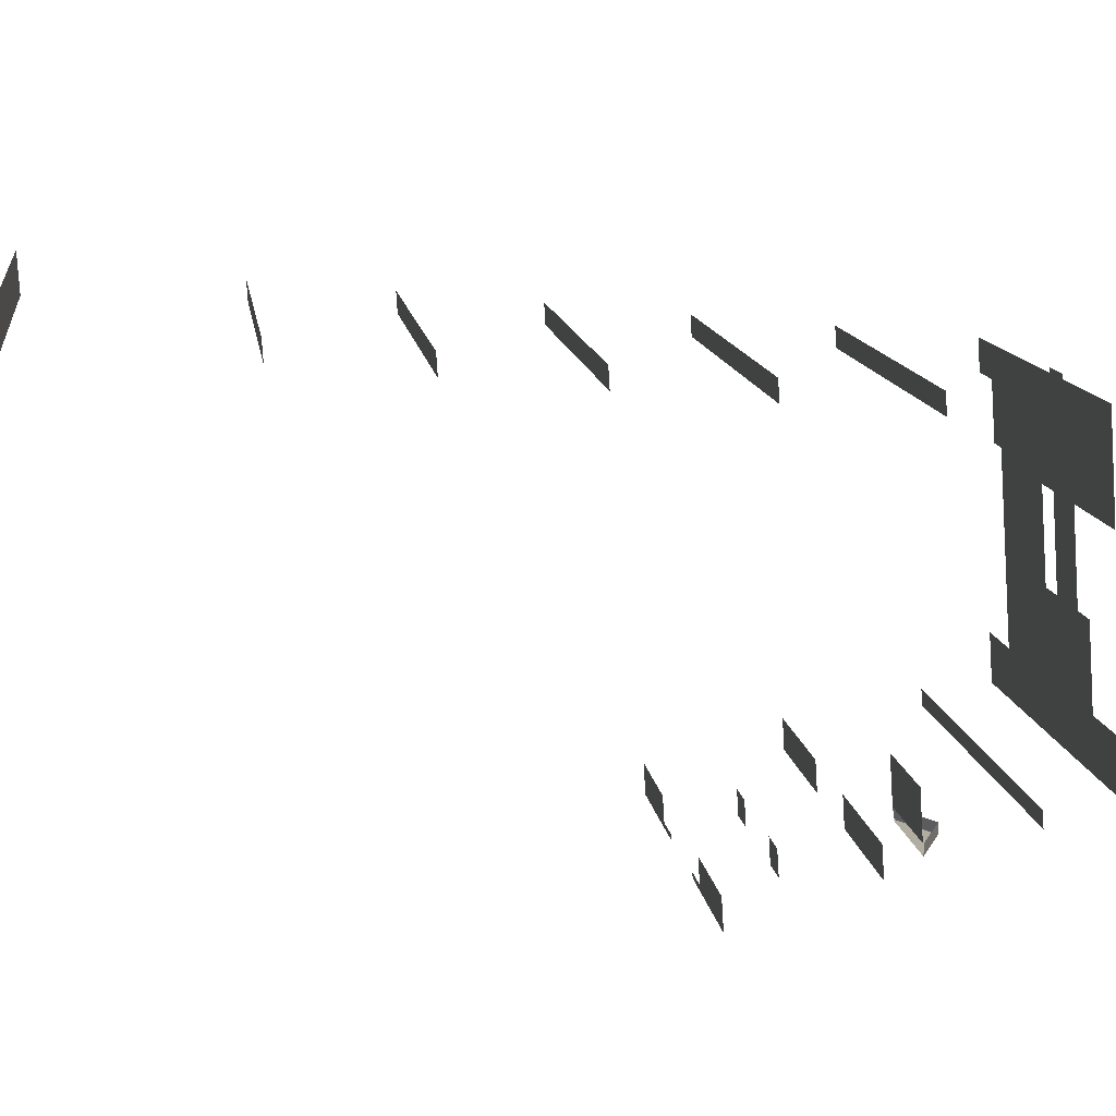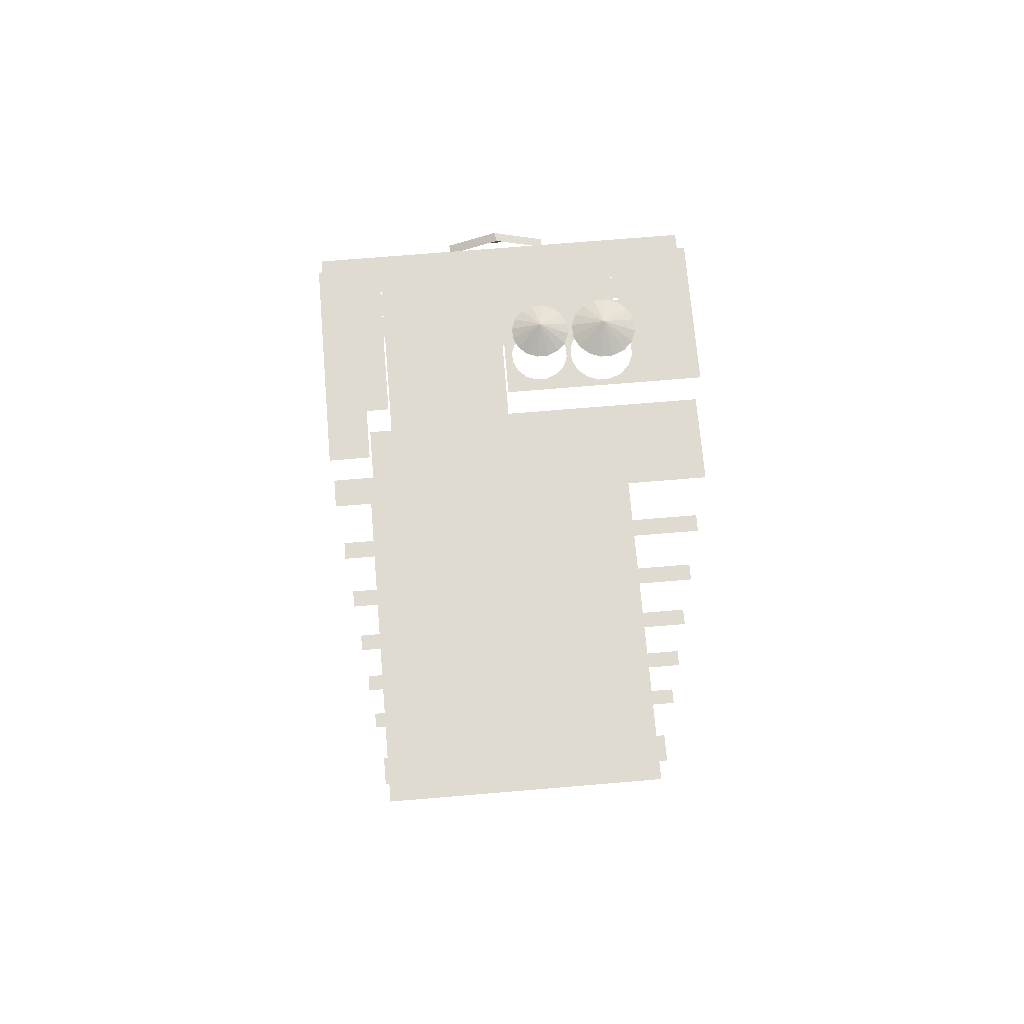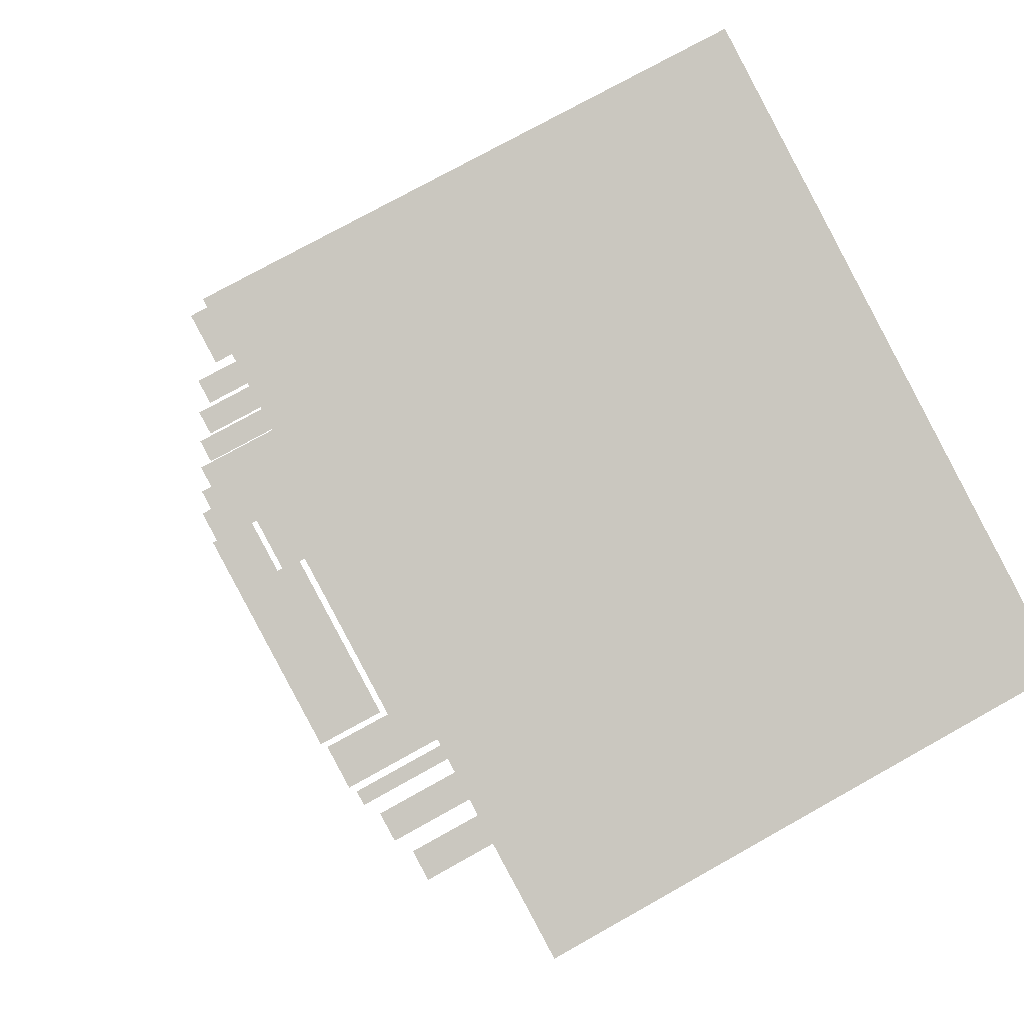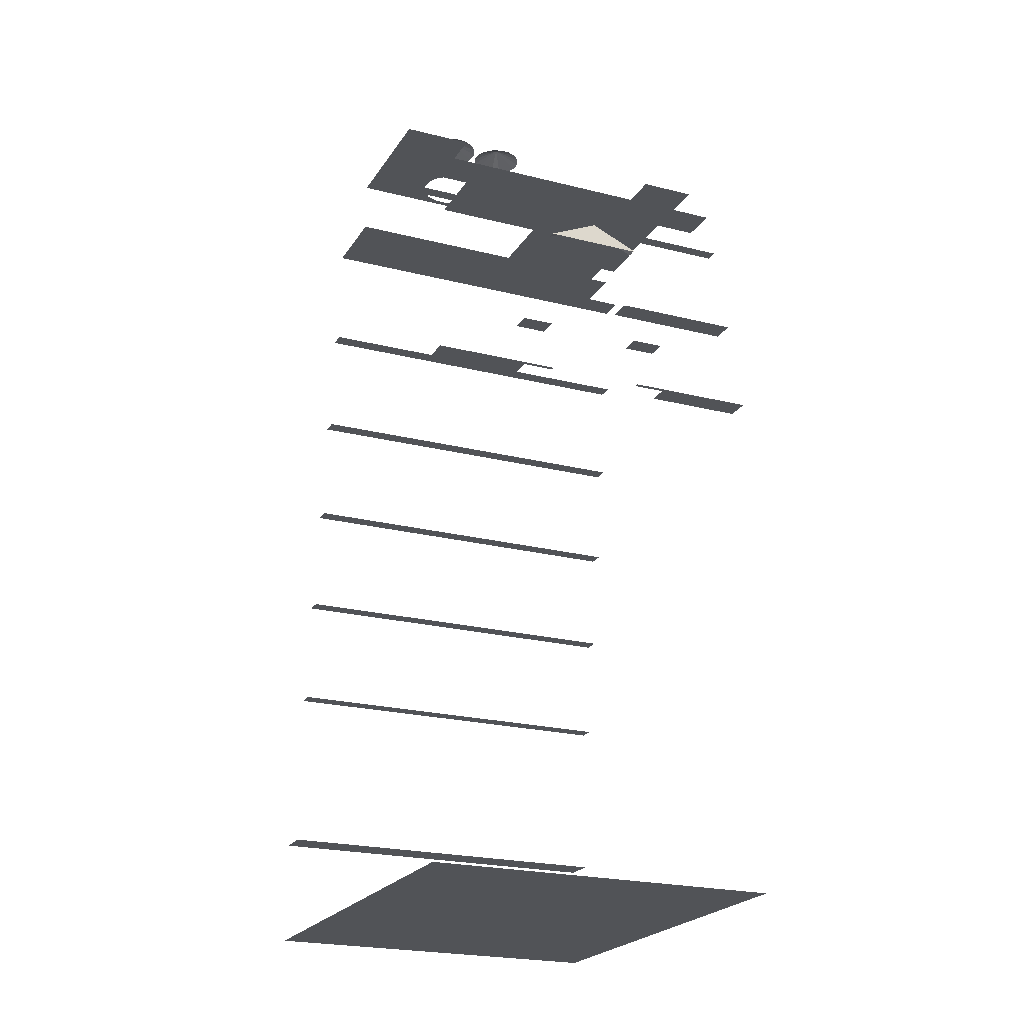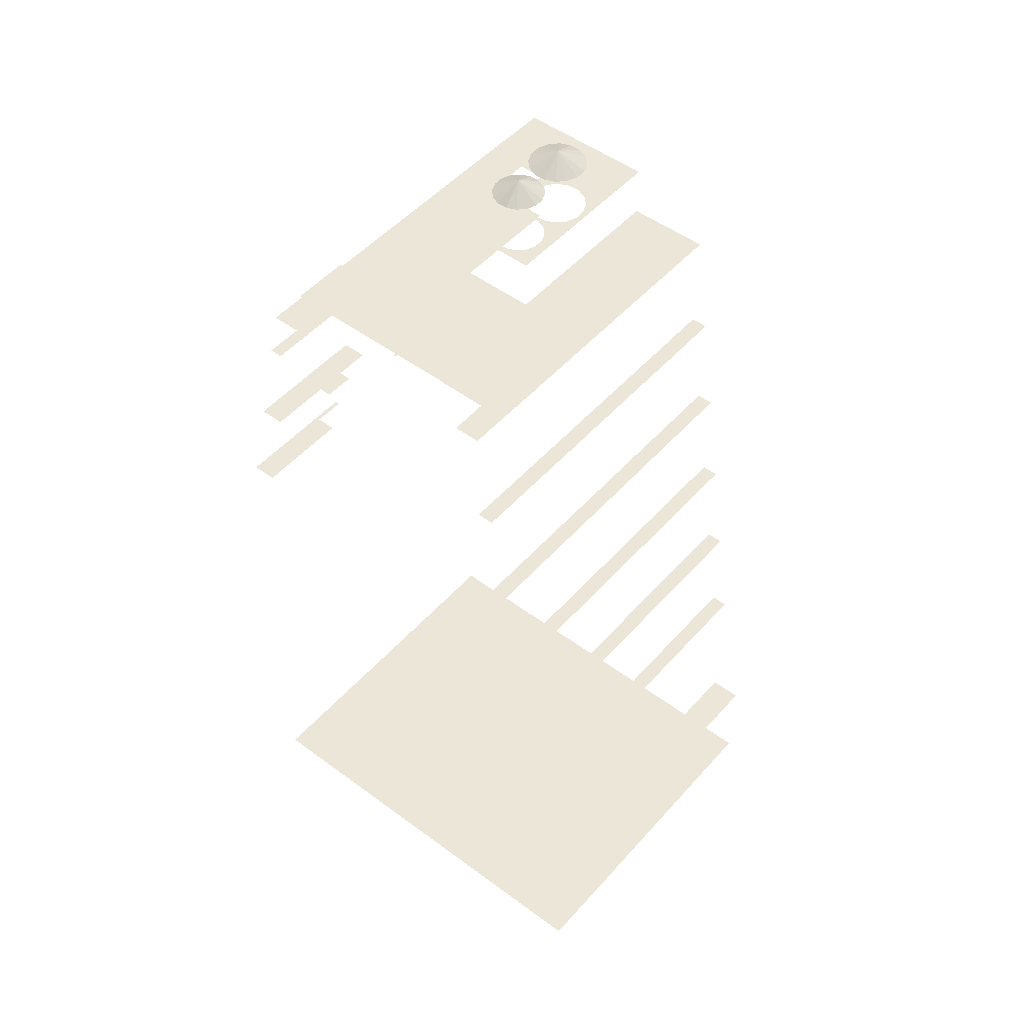
<metadata>
{"format":"obj","ext":"obj","renderer":"f3d","projection":"perspective","resolution":1024,"background":"white","views":[{"elev":39.1,"azim":-97.6,"up":"+Y"},{"elev":69.9,"azim":146.9,"up":"+Z"},{"elev":-1.7,"azim":170.4,"up":"+Y"},{"elev":-22.1,"azim":-52.2,"up":"+Z"},{"elev":49.4,"azim":101.2,"up":"+Z"}]}
</metadata>
<code>
o geometryt000010000010000110010110000110000110100100000000st56
v 407.4 -115.1 934.9
v 407.3 -115.3 934.9
v 410.3 -117 936.4
v 407.4 -115.1 934.9
v 407.6 -114.8 934.9
v 409.5 -115.8 935.9
v 407.6 -114.8 934.9
v 407.6 -114.8 934.9
v 410.3 -116.8 936.4
v 410.4 -116.7 936.4
v 410.4 -116.5 936.4
v 410.5 -116.3 936.4
v 407.3 -115.3 934.9
v 413.2 -118.5 934.9
v 410.3 -117 936.4
v 413.2 -118.5 934.9
v 413.2 -118.5 934.9
v 410.3 -116.8 936.4
v 410.3 -117 936.4
v 410.4 -116.7 936.4
v 410.5 -116.3 936.4
v 410.4 -116.5 936.4
v 410.5 -116.3 936.4
v 413.2 -118.5 934.9
v 413.2 -118.5 934.9
v 413.3 -118.2 934.9
v 413.3 -118.2 934.9
v 413.5 -117.9 934.9
v 409.7 -101.8 949.4
v 410 -102.6 949.4
v 411.8 -101.6 950.4
v 410 -102.6 949.4
v 410.5 -103.2 949.4
v 411.8 -101.6 950.4
v 410.5 -103.2 949.4
v 411.2 -103.6 949.4
v 411.8 -101.6 950.4
v 411.2 -103.6 949.4
v 412 -103.6 949.4
v 411.8 -101.6 950.4
v 412 -103.6 949.4
v 412.7 -103.4 949.4
v 411.8 -101.6 950.4
v 412.7 -103.4 949.4
v 413.3 -102.9 949.4
v 411.8 -101.6 950.4
v 413.3 -102.9 949.4
v 413.7 -102.2 949.4
v 411.8 -101.6 950.4
v 413.7 -102.2 949.4
v 413.8 -101.4 949.4
v 411.8 -101.6 950.4
v 413.8 -101.4 949.4
v 413.5 -100.6 949.4
v 411.8 -101.6 950.4
v 413.5 -100.6 949.4
v 413 -100 949.4
v 411.8 -101.6 950.4
v 413 -100 949.4
v 412.3 -99.68 949.4
v 411.8 -101.6 950.4
v 412.3 -99.68 949.4
v 411.5 -99.61 949.4
v 411.8 -101.6 950.4
v 411.5 -99.61 949.4
v 410.8 -99.85 949.4
v 411.8 -101.6 950.4
v 410.8 -99.85 949.4
v 410.2 -100.4 949.4
v 411.8 -101.6 950.4
v 410.2 -100.4 949.4
v 409.8 -101.1 949.4
v 411.8 -101.6 950.4
v 409.8 -101.1 949.4
v 409.7 -101.8 949.4
v 411.8 -101.6 950.4
v 413.5 -103.9 949.4
v 413.7 -104.5 949.4
v 415.3 -103.6 950.4
v 413.7 -104.5 949.4
v 414.2 -105 949.4
v 415.3 -103.6 950.4
v 414.2 -105 949.4
v 414.8 -105.4 949.4
v 415.3 -103.6 950.4
v 414.8 -105.4 949.4
v 415.5 -105.4 949.4
v 415.3 -103.6 950.4
v 415.5 -105.4 949.4
v 416.1 -105.2 949.4
v 415.3 -103.6 950.4
v 416.1 -105.2 949.4
v 416.7 -104.8 949.4
v 415.3 -103.6 950.4
v 416.7 -104.8 949.4
v 417 -104.1 949.4
v 415.3 -103.6 950.4
v 417 -104.1 949.4
v 417.1 -103.4 949.4
v 415.3 -103.6 950.4
v 417.1 -103.4 949.4
v 416.9 -102.8 949.4
v 415.3 -103.6 950.4
v 416.9 -102.8 949.4
v 416.4 -102.2 949.4
v 415.3 -103.6 950.4
v 416.4 -102.2 949.4
v 415.8 -101.9 949.4
v 415.3 -103.6 950.4
v 415.8 -101.9 949.4
v 415.1 -101.9 949.4
v 415.3 -103.6 950.4
v 415.1 -101.9 949.4
v 414.4 -102.1 949.4
v 415.3 -103.6 950.4
v 414.4 -102.1 949.4
v 413.9 -102.5 949.4
v 415.3 -103.6 950.4
v 413.9 -102.5 949.4
v 413.5 -103.2 949.4
v 415.3 -103.6 950.4
v 413.5 -103.2 949.4
v 413.5 -103.9 949.4
v 415.3 -103.6 950.4
v 400.3 -109.7 887.4
v 406.1 -112.8 887.4
v 399.5 -111.2 887.4
v 407.3 -115.3 887.4
v 407.4 -115.1 887.4
v 407.6 -114.8 887.4
v 408.1 -113.9 887.4
v 401.1 -108.2 887.4
v 408.9 -112.4 887.4
v 413.3 -118.2 887.4
v 413.2 -118.5 887.4
v 413.5 -117.9 887.4
v 414 -117 887.4
v 414.8 -115.5 887.4
v 401.5 -107.4 887.4
v 423 -119 887.4
v 422.6 -119.7 887.4
v 415.9 -118.1 887.4
v 421.8 -121.2 887.4
v 421 -122.7 887.4
v 402.9 -104.9 887.4
v 424.3 -116.6 887.4
v 407.4 -96.55 887.4
v 430.6 -104.8 887.4
v 410 -91.61 887.4
v 431.5 -103.2 887.4
v 410.6 -90.61 887.4
v 432 -102.1 887.4
v 411.1 -89.6 887.4
v 432.6 -101.1 887.4
v 411.7 -88.6 887.4
v 433.1 -100.1 887.4
v 412.2 -87.59 887.4
v 433.7 -99.13 887.4
v 412.7 -86.59 887.4
v 434.2 -98.13 887.4
v 413.8 -84.62 887.4
v 415.2 -85.35 887.4
v 432.3 -94.57 887.4
v 435.3 -96.16 887.4
v 405.2 -112.3 923.9
v 400.3 -109.7 923.9
v 399.5 -111.2 923.9
v 406.1 -112.8 923.9
v 405.5 -114 923.9
v 407.3 -115.3 923.9
v 407.1 -114.9 923.9
v 407.3 -115.3 923.9
v 407.4 -115.1 923.9
v 401.1 -108.2 931.2
v 400.3 -109.7 931.2
v 406.1 -112.8 931.2
v 407.8 -111.8 931.2
v 408.3 -112.1 931.2
v 408.1 -113.7 931.2
v 408.1 -113.9 931.2
v 408.9 -112.4 931.2
v 408.9 -112.4 938.5
v 401.5 -107.4 938.5
v 401.1 -108.2 938.5
v 414.8 -115.5 938.5
v 421.6 -118.2 938.5
v 423 -119 938.5
v 422.6 -119.7 938.5
v 420.7 -114.7 942.2
v 402.9 -104.9 942.2
v 401.5 -107.4 942.2
v 424.3 -116.6 942.2
v 423 -119 942.2
v 420.8 -114.7 942.2
v 407.1 -107.2 942.2
v 416 -106.9 942.2
v 409.2 -103.2 942.2
v 428.2 -103.9 942.2
v 410 -91.61 942.2
v 407.4 -96.55 942.2
v 418.4 -102.5 942.2
v 428.4 -103.5 942.2
v 430.6 -104.8 942.2
v 431.5 -103.2 942.2
v 416.1 -106.9 942.2
v 421.5 -113.3 942.2
v 425.6 -105.7 942.2
v 426.8 -106.4 942.2
v 409.2 -103.2 945.8
v 402.9 -104.9 945.8
v 407.1 -107.2 945.8
v 407.4 -96.55 945.8
v 409.8 -101.1 945.8
v 410.2 -100.4 945.8
v 410.8 -99.85 945.8
v 411.5 -99.61 945.8
v 412.3 -99.68 945.8
v 413 -100 945.8
v 418.4 -102.5 945.8
v 409.7 -101.8 945.8
v 410 -102.6 945.8
v 410.4 -103.1 945.8
v 410.5 -103.2 945.8
v 411.2 -103.6 945.8
v 413.7 -104.5 945.8
v 414.2 -105 945.8
v 416 -106.9 945.8
v 412 -103.6 945.8
v 412.7 -103.4 945.8
v 413.5 -103.9 945.8
v 413.5 -103.2 945.8
v 413.3 -102.9 945.8
v 413.5 -100.6 945.8
v 413.3 -102.9 945.8
v 413.7 -102.9 945.8
v 413.9 -102.5 945.8
v 413.7 -102.2 945.8
v 413.8 -101.4 945.8
v 415.8 -101.9 945.8
v 414.4 -102.1 945.8
v 415.1 -101.9 945.8
v 414.8 -105.4 945.8
v 415.5 -105.4 945.8
v 416.1 -105.2 945.8
v 416.4 -102.2 945.8
v 416.7 -104.8 945.8
v 416.7 -102.6 945.8
v 417 -104.1 945.8
v 416.9 -102.8 945.8
v 417.1 -103.4 945.8
v 406.1 -112.8 927.6
v 405.5 -114 927.6
v 407.6 -114.8 927.6
v 407.4 -115.1 927.6
v 407.4 -115 927.6
v 406.9 -113.2 927.6
v 407.7 -114.6 927.6
v 407.9 -113.8 927.6
v 408.1 -113.9 927.6
v 407.6 -114.8 934.9
v 413.4 -117.9 934.9
v 408.1 -113.9 934.9
v 413.5 -117.9 934.9
v 414 -117 934.9
v 408.9 -112.4 934.9
v 414.4 -115.3 934.9
v 414.8 -115.5 934.9
v 413.2 -118.5 934.9
v 407.3 -115.3 934.9
v 410.6 -90.61 934.9
v 410 -91.61 934.9
v 412.9 -93.15 934.9
v 431.5 -103.2 934.9
v 432 -102.1 934.9
v 411.1 -89.6 927.6
v 410.6 -90.61 927.6
v 413.9 -92.38 927.6
v 432 -102.1 927.6
v 432.6 -101.1 927.6
v 411.7 -88.6 920.3
v 411.1 -89.6 920.3
v 433.1 -100.1 920.3
v 415 -91.7 920.3
v 432.6 -101.1 920.3
v 412.2 -87.59 913
v 411.7 -88.6 913
v 416.4 -91.16 913
v 433.1 -100.1 913
v 433.7 -99.13 913
v 412.7 -86.59 905.7
v 412.2 -87.59 905.7
v 434.2 -98.13 905.7
v 418.3 -90.88 905.7
v 433.7 -99.13 905.7
v 413.8 -84.62 894.7
v 412.7 -86.59 894.7
v 415.2 -85.35 894.7
v 432.3 -94.57 894.7
v 425.6 -93.52 894.7
v 434.2 -98.13 894.7
v 435.3 -96.16 894.7
v 413.3 -118.3 923.9
v 413.2 -118.5 923.9
v 413.7 -118.4 923.9
v 415.2 -119.3 923.9
v 421 -122.7 923.9
v 413.3 -118.2 923.9
v 415.9 -118.1 923.9
v 420.8 -120.7 923.9
v 421.8 -121.2 923.9
v 413.4 -118 927.6
v 413.3 -118.2 927.6
v 415.2 -119.3 927.6
v 413.5 -117.9 927.6
v 413.9 -117.2 927.6
v 415.9 -118.1 927.6
v 414 -117 927.6
v 415.7 -118 927.6
v 414.4 -116.3 931.2
v 414 -117 931.2
v 415.9 -118.1 931.2
v 414.5 -116 931.2
v 414.7 -115.7 931.2
v 414.8 -115.5 931.2
v 421.5 -119.1 931.2
v 422.6 -119.7 931.2
v 421.8 -121.2 931.2
v 424.3 -116.6 945.8
v 426.8 -106.4 945.8
v 420.7 -114.7 945.8
v 425.6 -105.7 945.8
v 430.6 -104.8 945.8
v 428.4 -103.5 945.8
f 1 2 3
f 5 4 3
f 5 3 6
f 6 3 9
f 6 9 10
f 11 6 10
f 12 6 11
f 13 14 15
f 13 16 14
f 17 18 19
f 17 20 18
f 20 21 22
f 17 21 20
f 22 21 23
f 25 26 21
f 26 27 21
f 21 27 28
f 29 30 31
f 32 33 34
f 35 36 37
f 38 39 40
f 41 42 43
f 44 45 46
f 47 48 49
f 53 54 55
f 56 57 58
f 59 60 61
f 62 63 64
f 65 66 67
f 68 69 70
f 71 72 73
f 74 75 76
f 77 78 79
f 80 81 82
f 83 84 85
f 86 87 88
f 92 93 94
f 95 96 97
f 98 99 100
f 104 105 106
f 107 108 109
f 110 111 112
f 113 114 115
f 116 117 118
f 119 120 121
f 122 123 124
f 125 126 127
f 127 126 128
f 128 126 129
f 129 126 130
f 130 126 131
f 125 132 126
f 126 132 133
f 126 133 131
f 134 128 129
f 134 135 128
f 130 134 129
f 130 131 136
f 130 136 134
f 131 133 137
f 137 136 131
f 133 138 137
f 132 139 133
f 133 139 138
f 138 139 140
f 138 140 141
f 137 138 142
f 142 138 141
f 142 141 143
f 134 142 135
f 135 142 144
f 134 136 142
f 142 136 137
f 144 142 143
f 145 146 139
f 139 146 140
f 145 147 146
f 148 147 149
f 146 147 148
f 150 148 149
f 149 151 150
f 151 152 150
f 151 153 152
f 153 154 152
f 153 155 156
f 153 156 154
f 155 157 156
f 157 158 156
f 157 159 160
f 157 160 158
f 159 161 162
f 163 159 162
f 160 159 163
f 164 160 163
f 165 166 167
f 168 165 167
f 169 168 167
f 170 169 167
f 170 171 169
f 172 171 170
f 173 171 172
f 174 175 176
f 177 174 176
f 178 177 176
f 179 176 180
f 181 176 179
f 181 178 176
f 182 183 184
f 185 183 182
f 186 183 185
f 187 186 185
f 188 187 185
f 189 190 191
f 192 189 191
f 191 193 192
f 194 195 190
f 194 190 189
f 196 197 195
f 194 196 195
f 198 199 200
f 200 201 198
f 198 202 199
f 199 202 203
f 203 204 199
f 194 205 196
f 201 205 206
f 205 194 206
f 207 201 206
f 198 201 207
f 207 208 198
f 209 210 211
f 209 212 210
f 212 209 213
f 212 213 214
f 212 214 215
f 212 215 216
f 212 216 217
f 217 218 212
f 212 218 219
f 220 213 209
f 220 209 221
f 221 209 222
f 223 222 209
f 224 223 209
f 209 225 224
f 226 225 209
f 209 227 226
f 228 224 225
f 229 228 230
f 225 230 228
f 231 232 229
f 230 231 229
f 233 219 218
f 234 232 235
f 235 232 231
f 234 235 236
f 237 234 236
f 233 238 239
f 233 239 219
f 240 238 237
f 236 240 237
f 238 240 241
f 238 241 239
f 226 227 242
f 242 227 243
f 243 227 244
f 239 245 219
f 227 246 244
f 227 219 246
f 245 247 219
f 246 219 248
f 249 219 247
f 250 219 249
f 248 219 250
f 251 252 253
f 252 254 255
f 252 255 253
f 256 251 257
f 257 251 253
f 258 256 257
f 259 258 257
f 260 261 262
f 261 263 262
f 263 264 262
f 264 265 262
f 264 266 265
f 264 267 266
f 270 271 272
f 270 272 273
f 270 273 274
f 275 276 277
f 275 277 278
f 275 278 279
f 280 281 282
f 281 283 282
f 283 284 282
f 285 286 287
f 285 287 288
f 285 288 289
f 290 291 292
f 291 293 292
f 293 294 292
f 295 296 297
f 297 296 298
f 298 296 299
f 298 299 300
f 298 300 301
f 302 303 304
f 305 304 303
f 305 303 306
f 307 302 304
f 305 306 308
f 308 306 309
f 309 306 310
f 311 312 313
f 314 311 313
f 315 314 316
f 314 313 316
f 317 315 318
f 318 315 316
f 319 320 321
f 322 319 321
f 323 322 321
f 324 323 321
f 325 324 321
f 326 325 321
f 326 321 327
f 328 329 330
f 330 329 331
f 332 329 328
f 332 333 329
f 4 1 3
f 6 7 5
f 6 8 7
f 24 21 17
f 25 21 24
f 50 51 52
f 89 90 91
f 101 102 103

</code>
